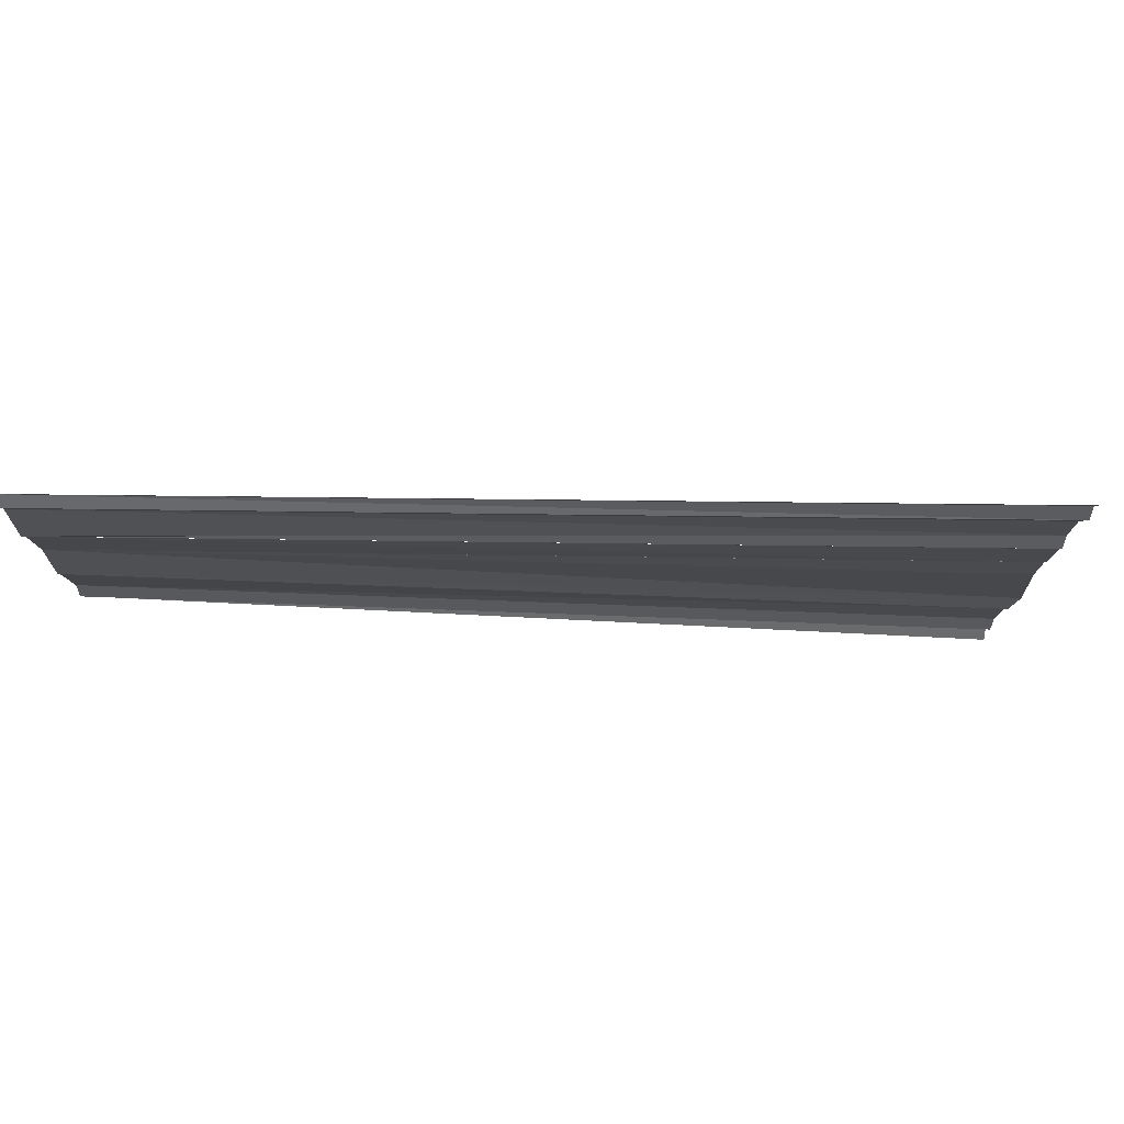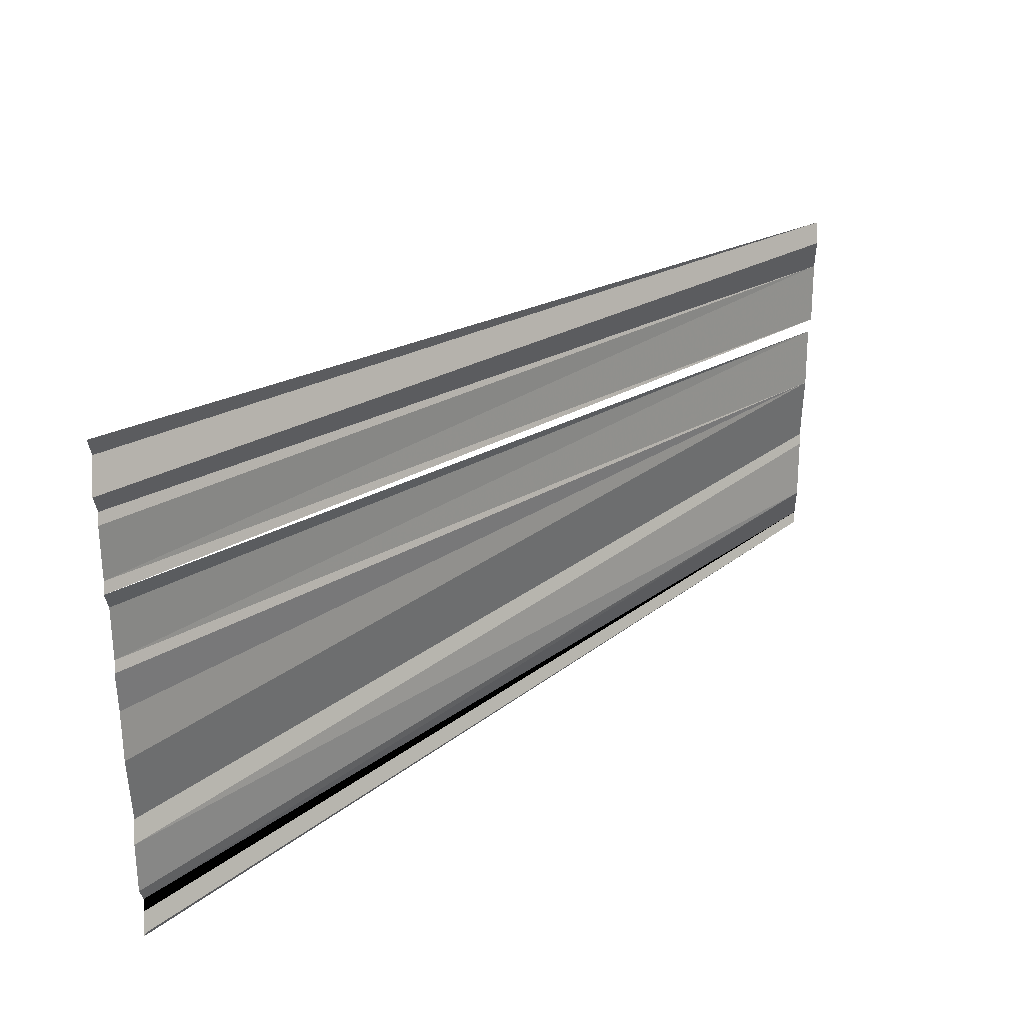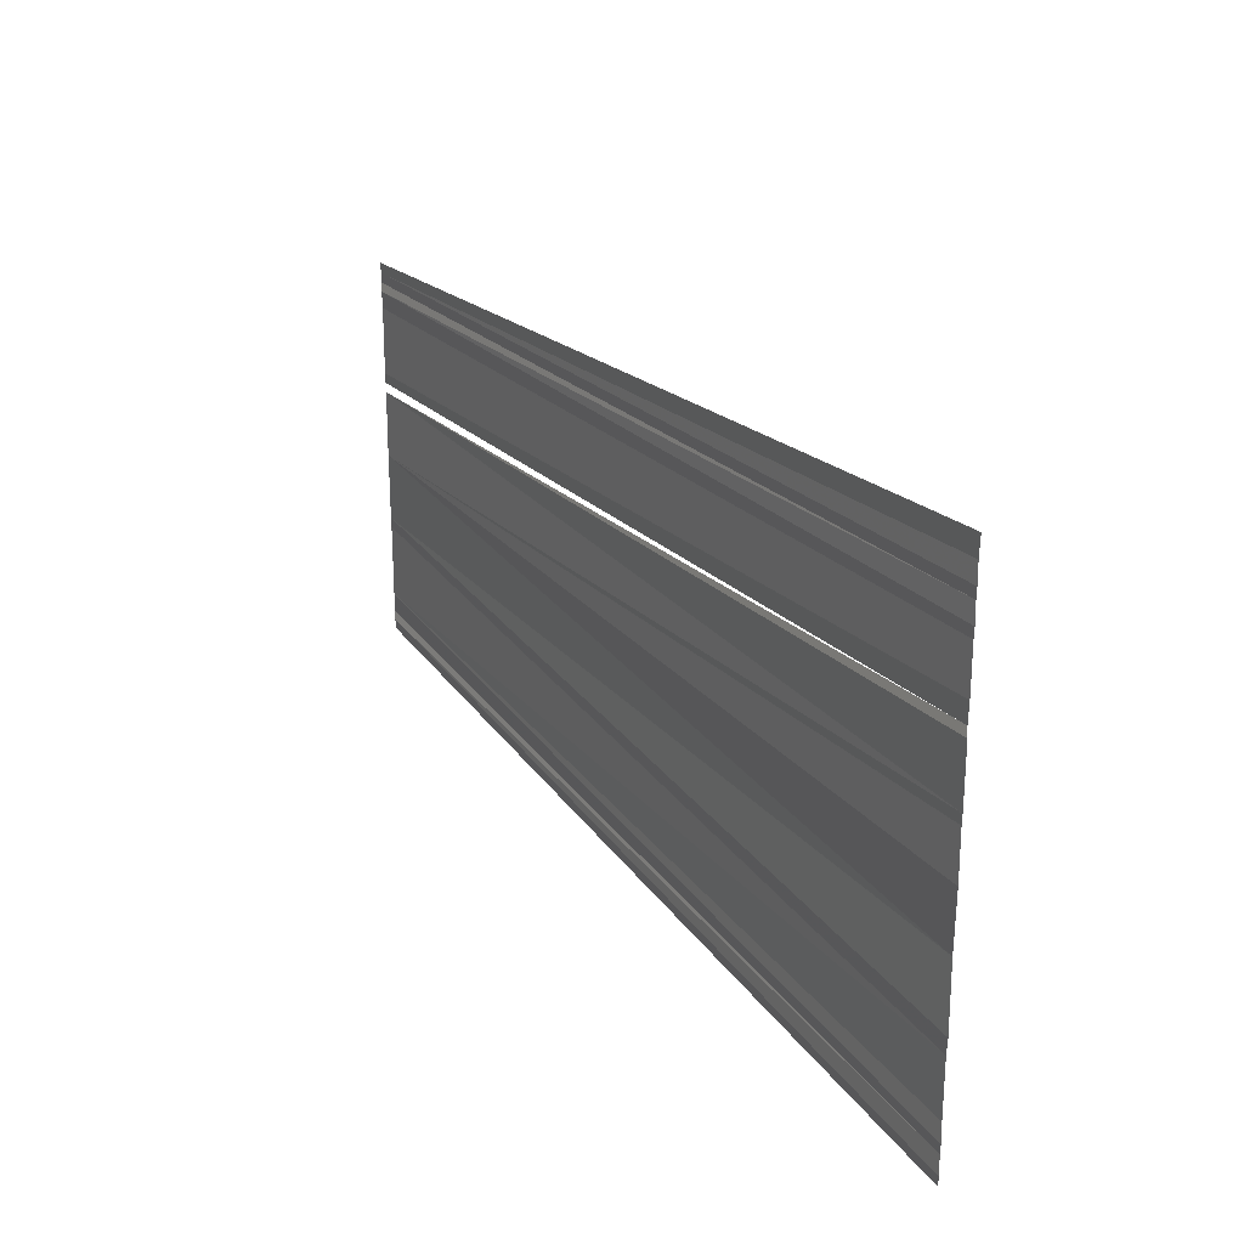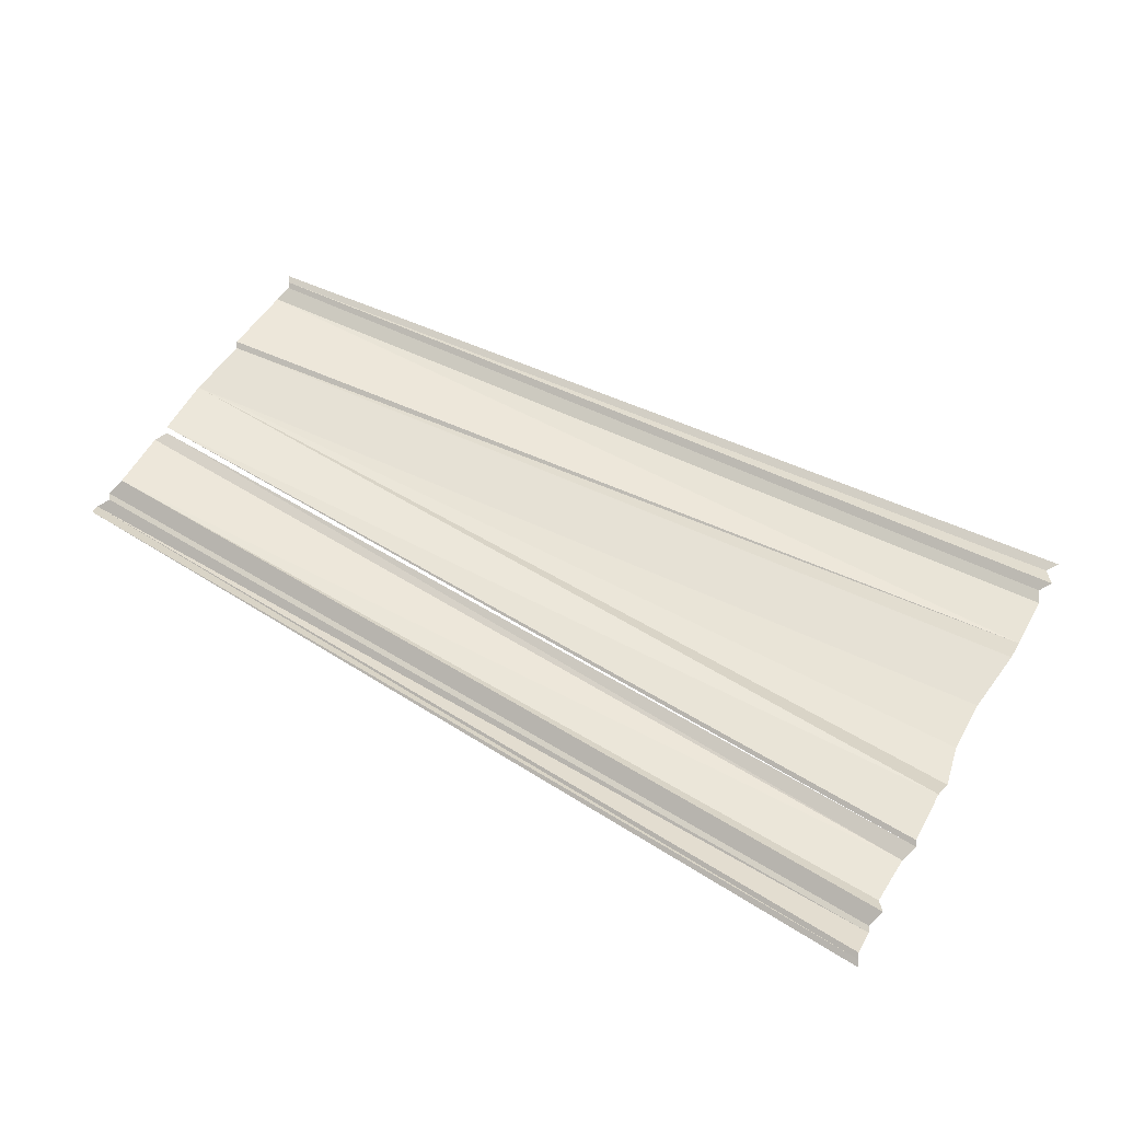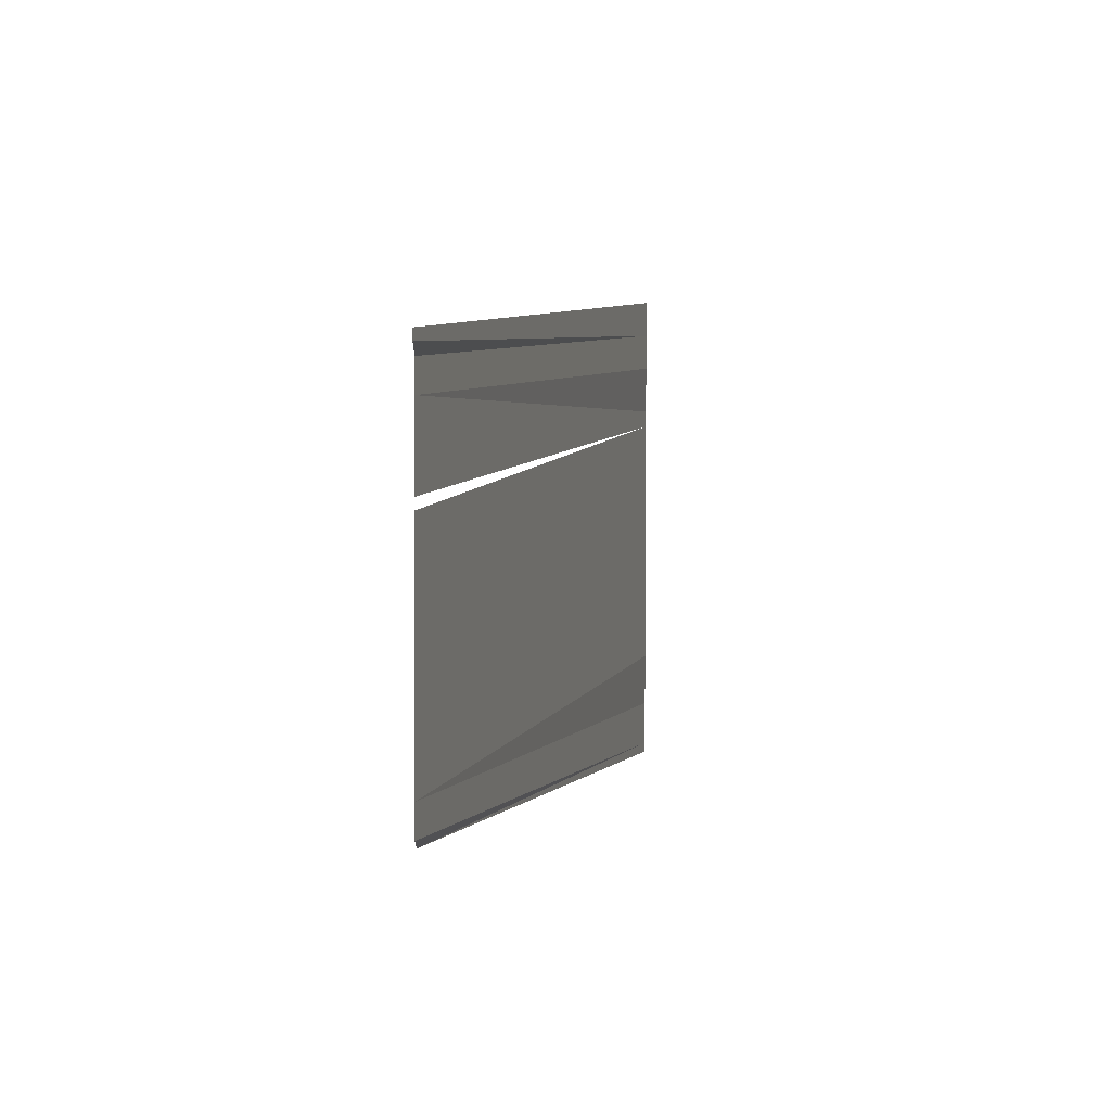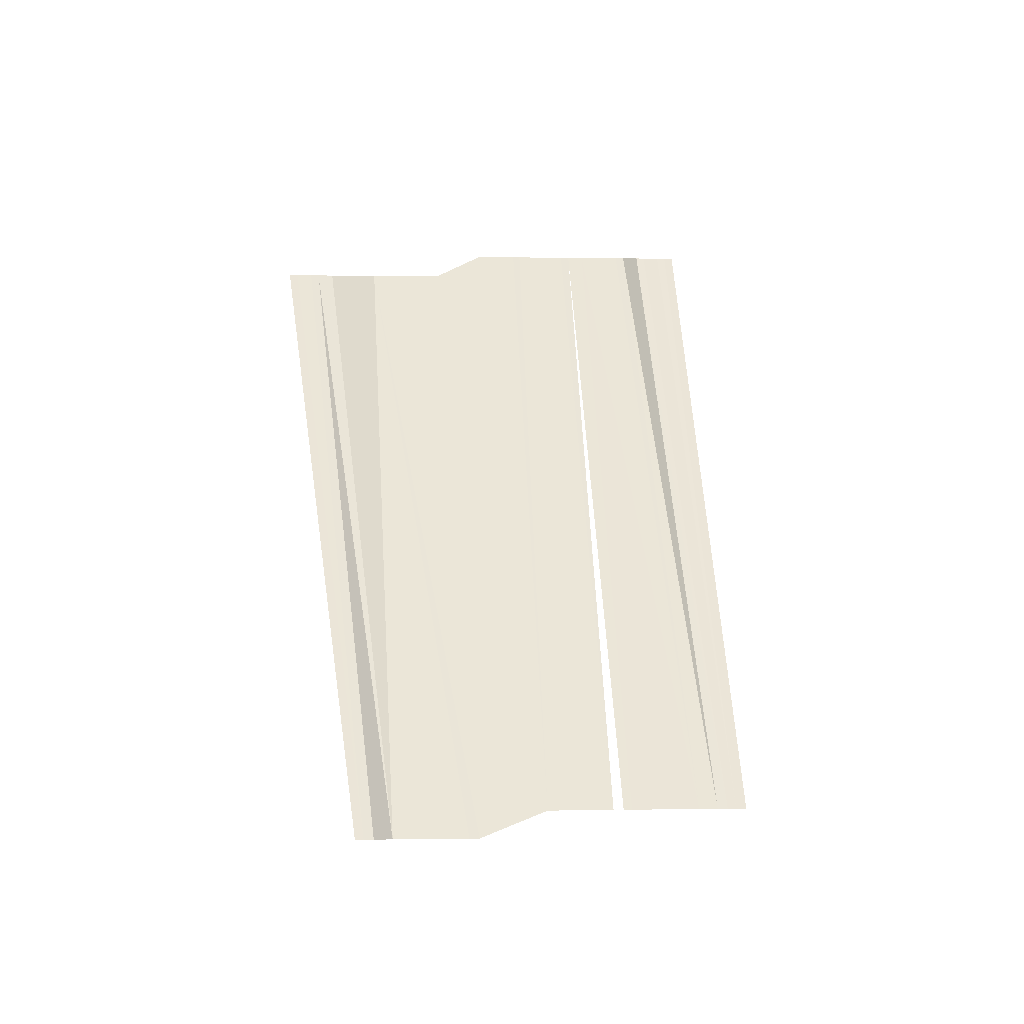
<metadata>
{"format":"obj","ext":"obj","renderer":"f3d","projection":"perspective","resolution":1024,"background":"white","views":[{"elev":76.2,"azim":1.8,"up":"+Z"},{"elev":29.8,"azim":136.0,"up":"+Z"},{"elev":24.6,"azim":60.9,"up":"+Z"},{"elev":56.8,"azim":29.4,"up":"+Y"},{"elev":3.6,"azim":-77.4,"up":"+Z"},{"elev":45.0,"azim":-94.9,"up":"+Y"}]}
</metadata>
<code>
o 9609
v 2250 1889 13.79
v 2250 1889 13.79
v 2250 1889 13.79
v 2250 1889 13.79
v 2250 1889 13.79
v 2250 1889 13.79
v 2250 1889 13.79
v 2250 1889 13.79
v 2250 1889 13.79
v 2250 1889 13.79
v 2250 1889 13.79
v 2250 1889 13.79
v 2250 1889 13.79
v 2250 1889 13.79
v 2250 1889 13.79
v 2250 1889 13.79
v 2250 1889 13.79
v 2250 1889 13.79
v 2250 1889 13.79
v 2250 1889 13.79
v 2250 1889 13.79
v 2250 1889 13.79
v 2250 1889 13.79
v 2250 1889 13.79
v 2250 1889 13.79
v 2250 1889 13.79
v 2250 1889 13.79
v 2250 1889 13.79
v 2250 1889 13.79
v 2250 1889 13.79
v 2250 1889 13.79
v 2250 1889 13.79
v 2250 1889 13.79
v 2250 1889 13.78
v 2250 1889 13.79
v 2250 1889 13.78
f 1 2 3
f 3 2 4
f 3 4 5
f 5 4 6
f 6 4 7
f 6 7 8
f 8 7 9
f 8 9 10
f 10 9 11
f 10 11 12
f 12 11 13
f 11 14 13
f 13 14 15
f 13 15 16
f 16 17 18
f 18 17 19
f 17 20 19
f 19 20 21
f 21 20 22
f 20 23 22
f 20 24 23
f 24 25 23
f 24 26 25
f 27 26 24
f 27 28 26
f 28 29 26
f 28 30 29
f 31 30 28
f 31 32 30
f 33 32 31
f 33 34 32
f 35 34 33
f 35 36 34

</code>
